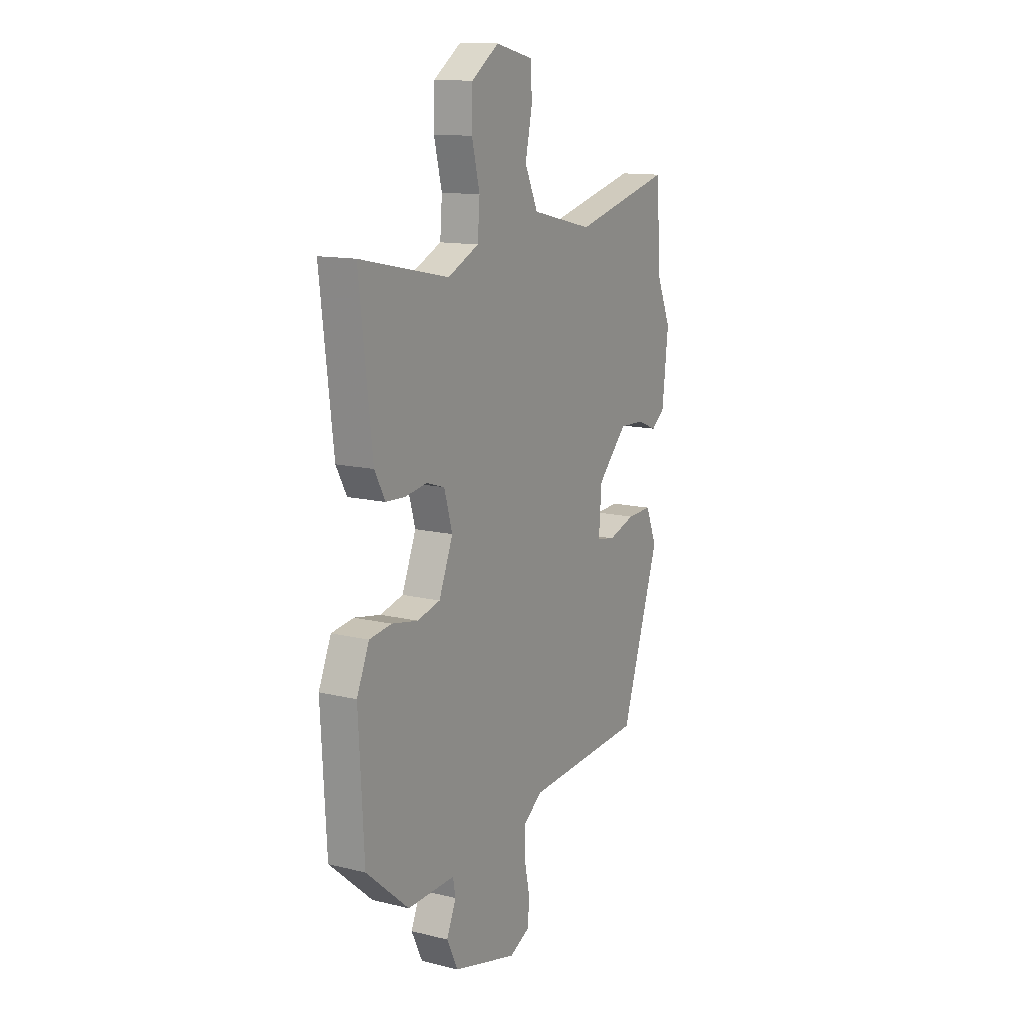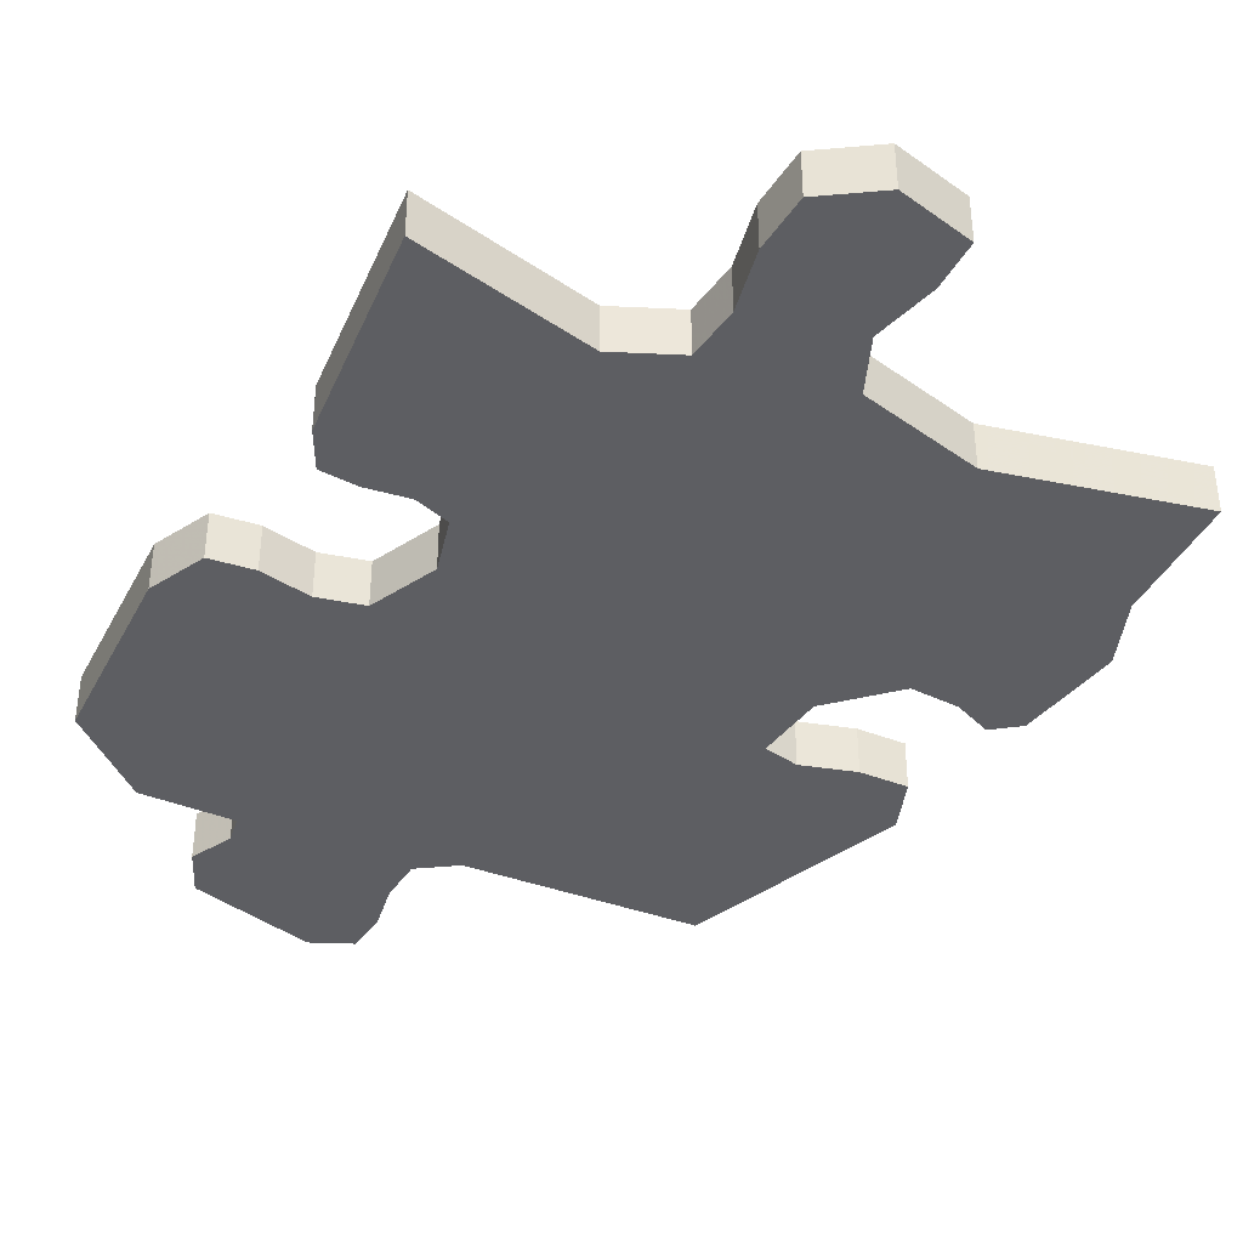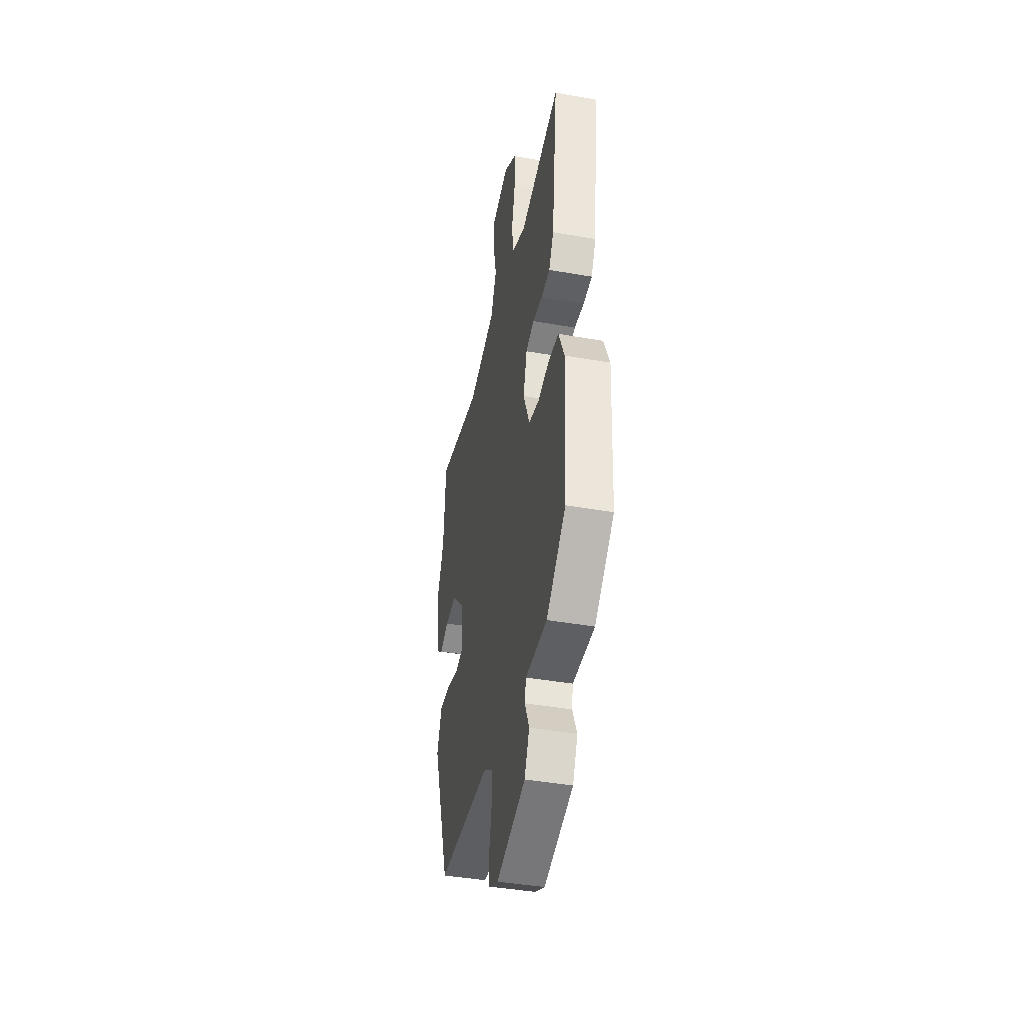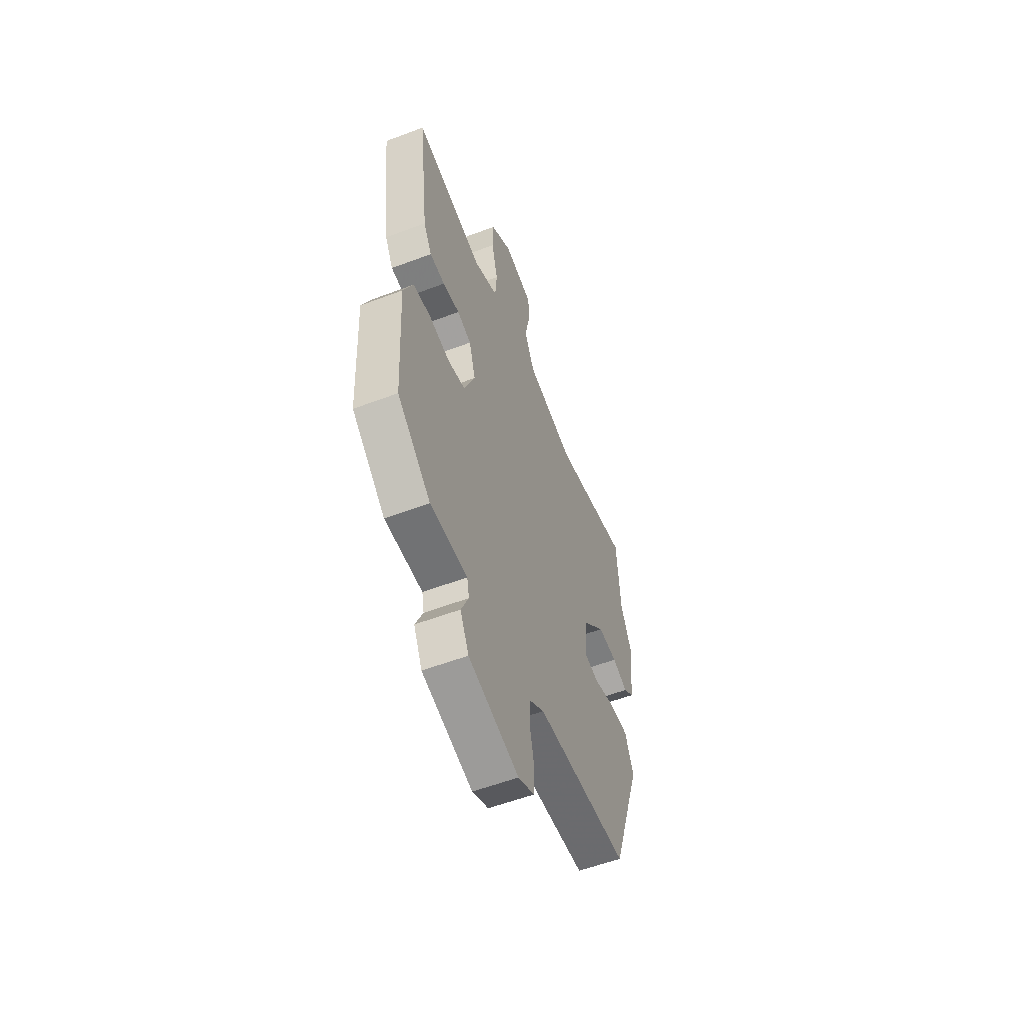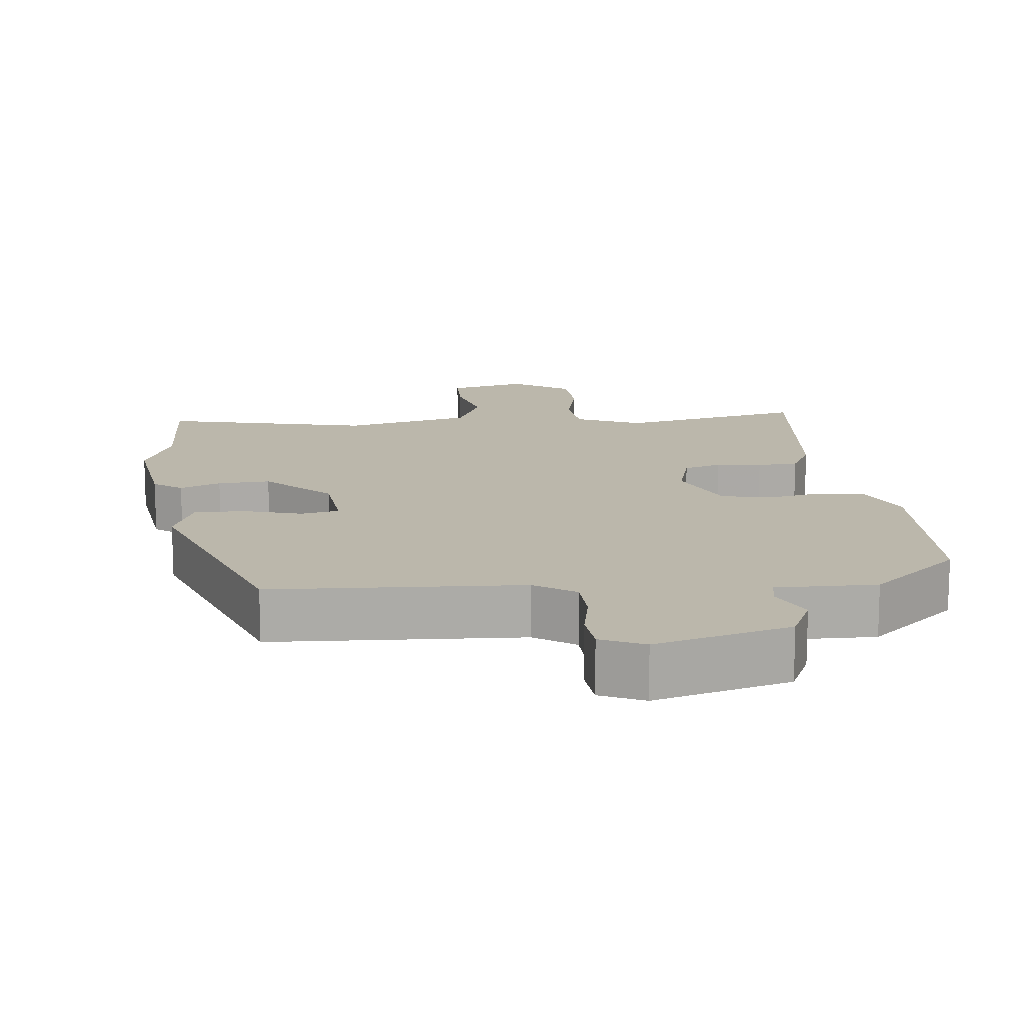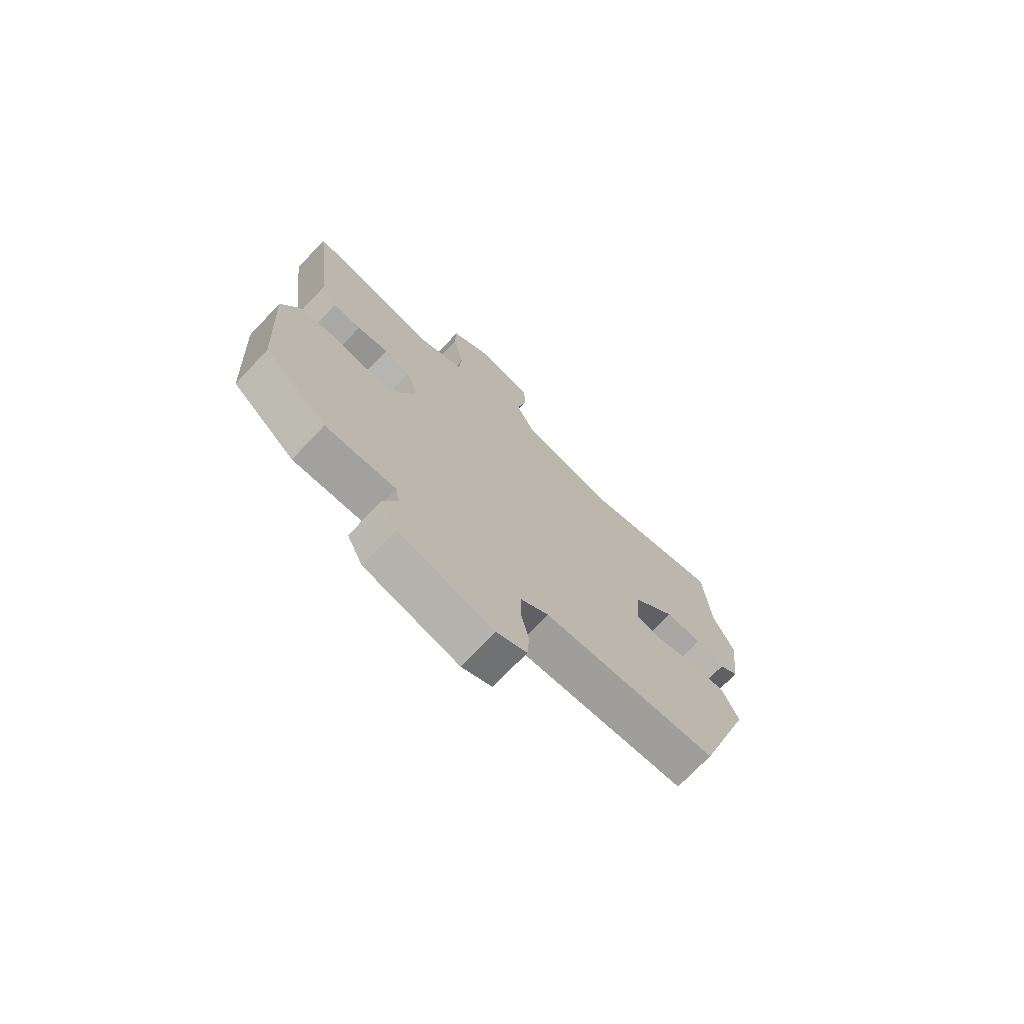
<metadata>
{"format":"obj","ext":"obj","renderer":"f3d","projection":"perspective","resolution":1024,"background":"white","views":[{"elev":13.0,"azim":-60.7,"up":"+Z"},{"elev":-39.1,"azim":-28.7,"up":"+Y"},{"elev":-42.4,"azim":-101.9,"up":"+Z"},{"elev":-56.9,"azim":-68.5,"up":"+Z"},{"elev":14.2,"azim":172.8,"up":"+Y"},{"elev":-73.1,"azim":-43.6,"up":"+Z"}]}
</metadata>
<code>
v -0.523 0.07 -0.435
v -0.539 0.07 -0.148
v -0.503 0.07 -0.063
v -0.438 0.07 -0.054
v -0.362 0.07 -0.068
v -0.295 0.07 -0.051
v -0.254 0.07 0.05
v -0.278 0.07 0.132
v -0.331 0.07 0.149
v -0.394 0.07 0.139
v -0.451 0.07 0.142
v -0.482 0.07 0.199
v -0.52 0.07 0.519
v -0.26 0.07 0.465
v -0.169 0.07 0.508
v -0.163 0.07 0.587
v -0.186 0.07 0.68
v -0.184 0.07 0.765
v -0.104 0.07 0.821
v 0.006 0.07 0.796
v 0.009 0.07 0.721
v -0.011 0.07 0.627
v 0.027 0.07 0.545
v 0.207 0.07 0.504
v 0.495 0.07 0.577
v 0.507 0.07 0.387
v 0.549 0.07 0.289
v 0.531 0.07 0.13
v 0.492 0.07 0.099
v 0.435 0.07 0.122
v 0.362 0.07 0.125
v 0.276 0.07 0.036
v 0.268 0.07 -0.069
v 0.321 0.07 -0.079
v 0.4 0.07 -0.054
v 0.472 0.07 -0.051
v 0.504 0.07 -0.13
v 0.392 0.07 -0.465
v 0.046 0.07 -0.488
v -0.01 0.07 -0.528
v -0.011 0.07 -0.595
v 0.005 0.07 -0.67
v 0.001 0.07 -0.731
v -0.059 0.07 -0.76
v -0.247 0.07 -0.71
v -0.279 0.07 -0.643
v -0.251 0.07 -0.579
v -0.259 0.07 -0.538
v -0.398 0.07 -0.542
v -0.523 0 -0.435
v -0.539 0 -0.148
v -0.503 0 -0.063
v -0.438 0 -0.054
v -0.362 0 -0.068
v -0.295 0 -0.051
v -0.254 0 0.05
v -0.278 0 0.132
v -0.331 0 0.149
v -0.394 0 0.139
v -0.451 0 0.142
v -0.482 0 0.199
v -0.52 0 0.519
v -0.26 0 0.465
v -0.169 0 0.508
v -0.163 0 0.587
v -0.186 0 0.68
v -0.184 0 0.765
v -0.104 0 0.821
v 0.006 0 0.796
v 0.009 0 0.721
v -0.011 0 0.627
v 0.027 0 0.545
v 0.207 0 0.504
v 0.495 0 0.577
v 0.507 0 0.387
v 0.549 0 0.289
v 0.531 0 0.13
v 0.492 0 0.099
v 0.435 0 0.122
v 0.362 0 0.125
v 0.276 0 0.036
v 0.268 0 -0.069
v 0.321 0 -0.079
v 0.4 0 -0.054
v 0.472 0 -0.051
v 0.504 0 -0.13
v 0.392 0 -0.465
v 0.046 0 -0.488
v -0.01 0 -0.528
v -0.011 0 -0.595
v 0.005 0 -0.67
v 0.001 0 -0.731
v -0.059 0 -0.76
v -0.247 0 -0.71
v -0.279 0 -0.643
v -0.251 0 -0.579
v -0.259 0 -0.538
v -0.398 0 -0.542
f 3 4 5
f 2 3 5
f 1 2 5
f 49 1 5
f 48 49 5
f 45 46 47
f 44 45 47
f 43 44 47
f 42 43 47
f 41 42 47
f 40 41 47 48
f 48 5 6
f 40 48 6
f 39 40 6
f 37 38 39
f 36 37 39
f 35 36 39
f 34 35 39
f 33 34 39 6
f 28 29 30
f 27 28 30
f 26 27 30
f 26 30 31
f 25 26 31
f 24 25 31
f 23 24 31 32
f 20 21 22
f 19 20 22
f 18 19 22
f 17 18 22
f 16 17 22
f 15 16 22 23
f 23 32 33
f 15 23 33
f 14 15 33
f 12 13 14
f 11 12 14
f 10 11 14
f 9 10 14
f 33 6 7
f 33 7 8
f 14 33 8
f 8 9 14
f 54 53 52
f 54 52 51
f 54 51 50
f 54 50 98
f 54 98 97
f 96 95 94
f 96 94 93
f 96 93 92
f 96 92 91
f 96 91 90
f 97 96 90 89
f 55 54 97
f 55 97 89
f 55 89 88
f 88 87 86
f 88 86 85
f 88 85 84
f 88 84 83
f 55 88 83 82
f 79 78 77
f 79 77 76
f 79 76 75
f 80 79 75
f 80 75 74
f 80 74 73
f 81 80 73 72
f 71 70 69
f 71 69 68
f 71 68 67
f 71 67 66
f 71 66 65
f 72 71 65 64
f 82 81 72
f 82 72 64
f 82 64 63
f 63 62 61
f 63 61 60
f 63 60 59
f 63 59 58
f 56 55 82
f 57 56 82
f 57 82 63
f 63 58 57
f 1 50 51 2
f 2 51 52 3
f 3 52 53 4
f 4 53 54 5
f 5 54 55 6
f 6 55 56 7
f 7 56 57 8
f 8 57 58 9
f 9 58 59 10
f 10 59 60 11
f 11 60 61 12
f 12 61 62 13
f 13 62 63 14
f 14 63 64 15
f 15 64 65 16
f 16 65 66 17
f 17 66 67 18
f 18 67 68 19
f 19 68 69 20
f 20 69 70 21
f 21 70 71 22
f 22 71 72 23
f 23 72 73 24
f 24 73 74 25
f 25 74 75 26
f 26 75 76 27
f 27 76 77 28
f 28 77 78 29
f 29 78 79 30
f 30 79 80 31
f 31 80 81 32
f 32 81 82 33
f 33 82 83 34
f 34 83 84 35
f 35 84 85 36
f 36 85 86 37
f 37 86 87 38
f 38 87 88 39
f 39 88 89 40
f 40 89 90 41
f 41 90 91 42
f 42 91 92 43
f 43 92 93 44
f 44 93 94 45
f 45 94 95 46
f 46 95 96 47
f 47 96 97 48
f 48 97 98 49
f 49 98 50 1

</code>
